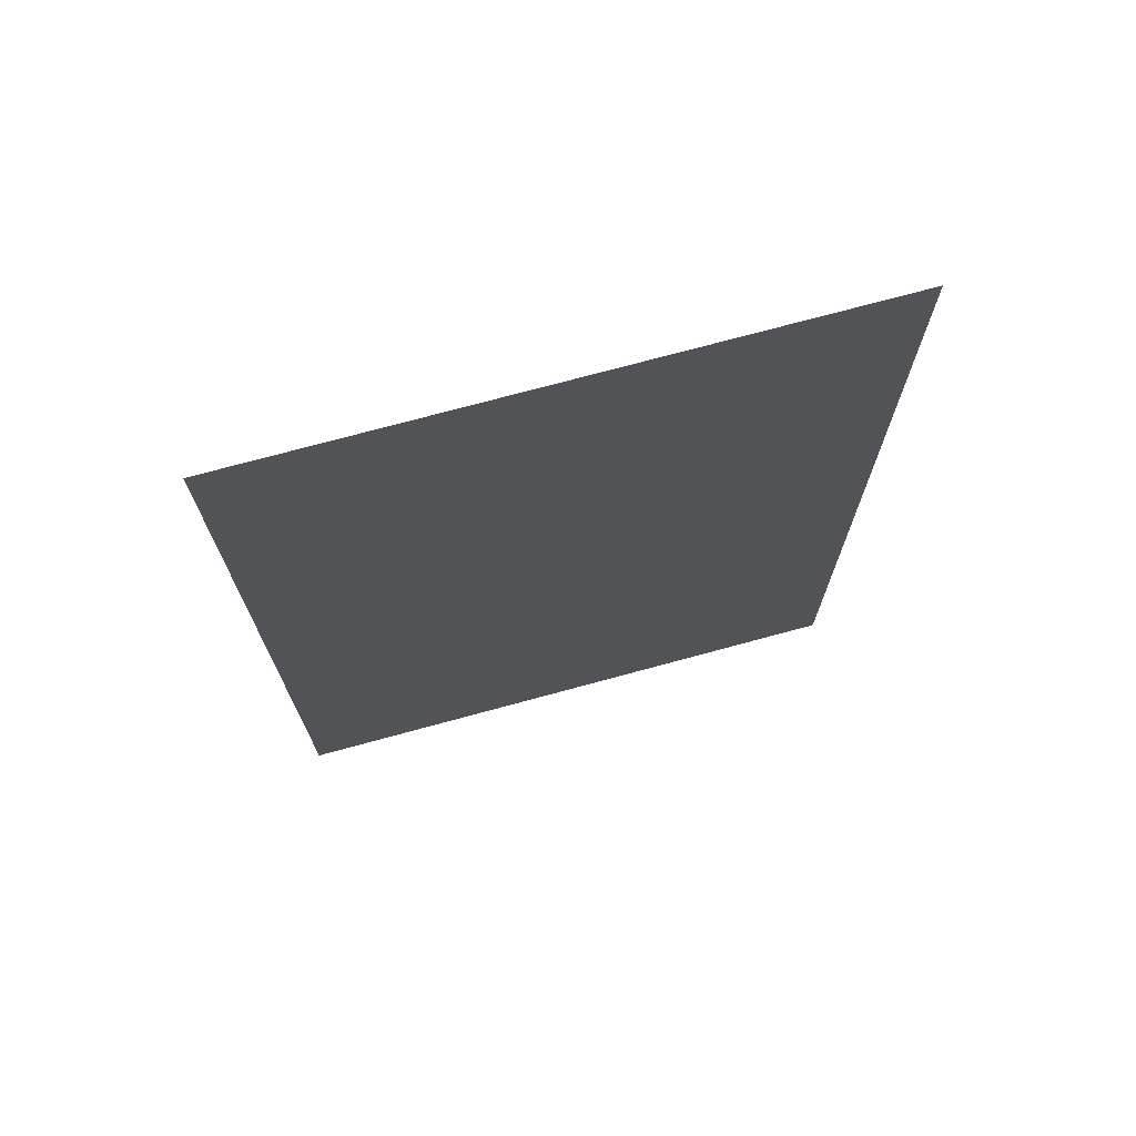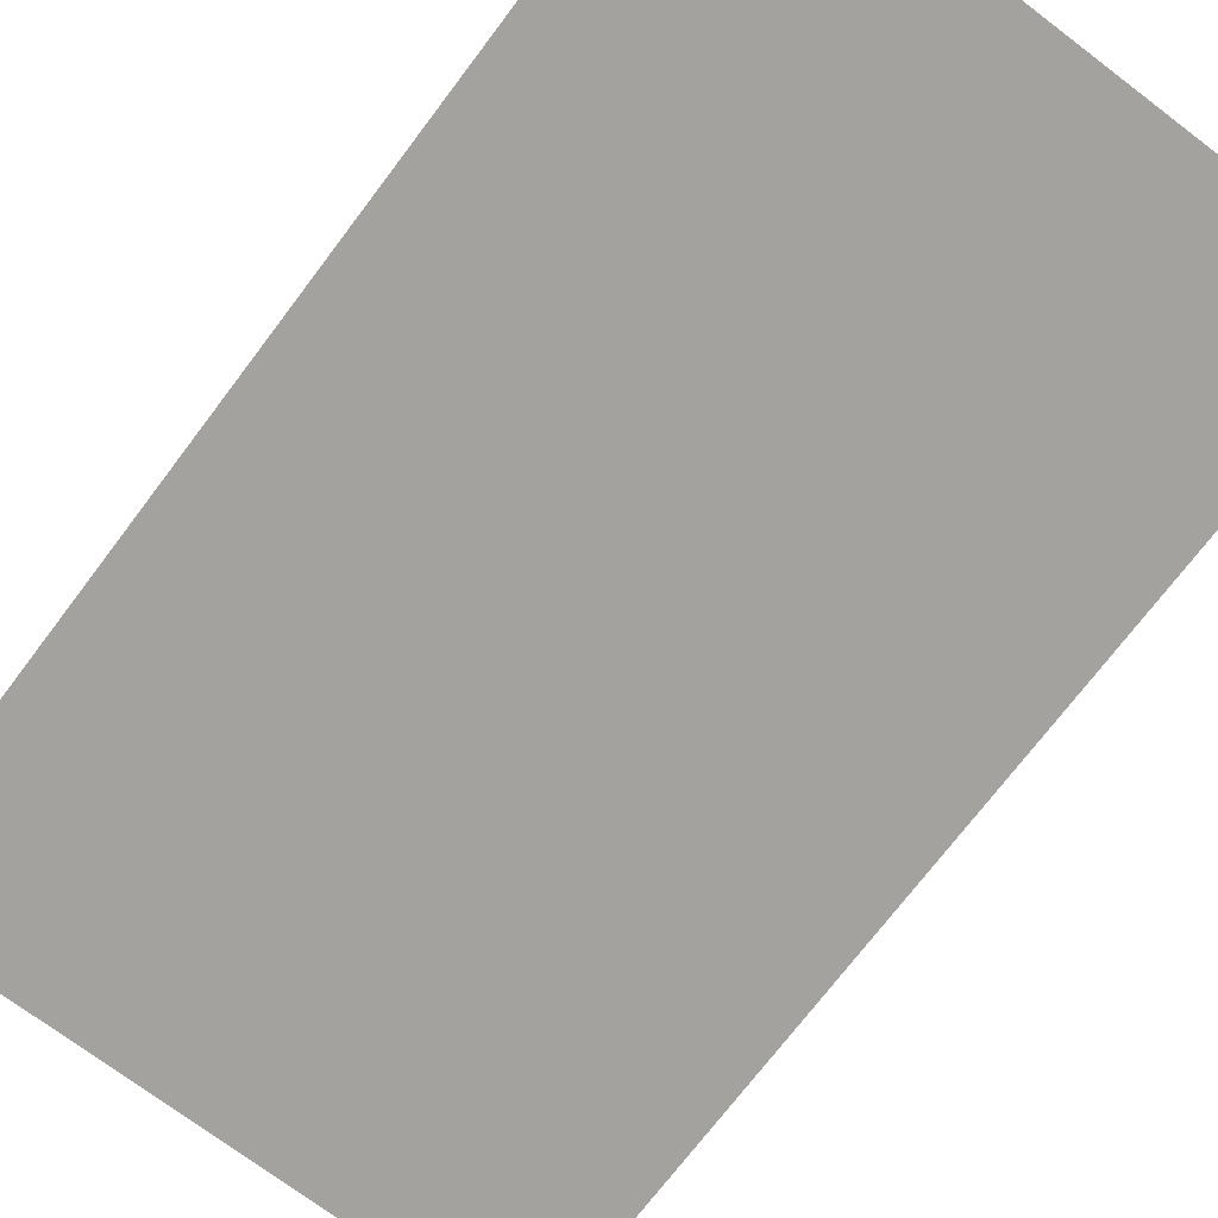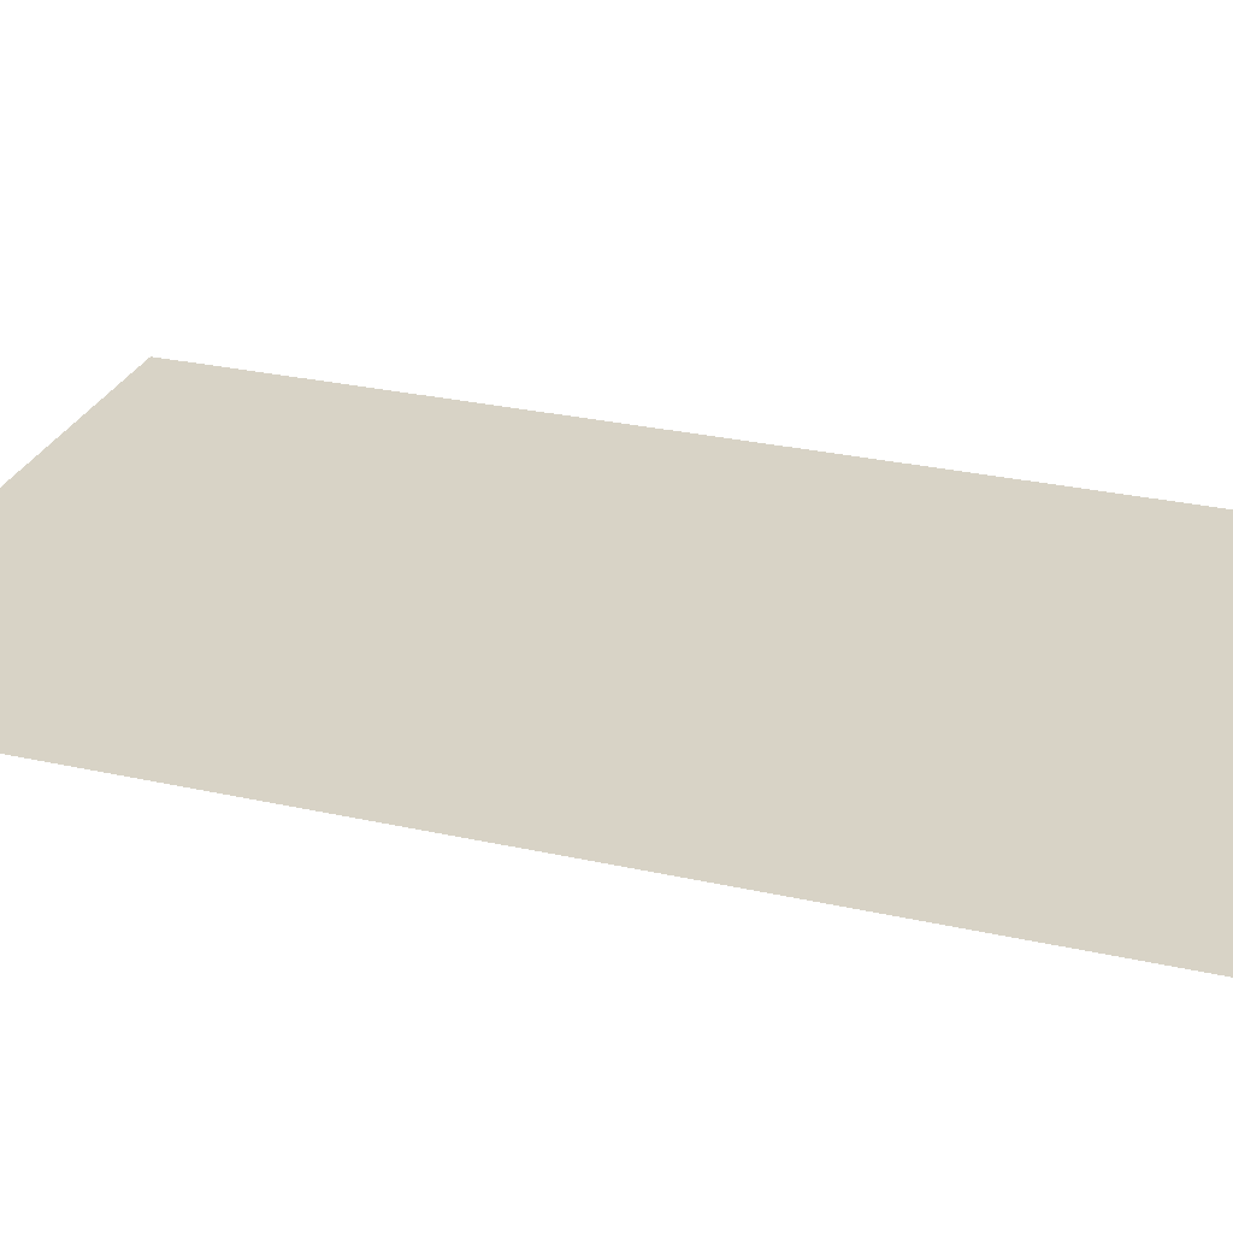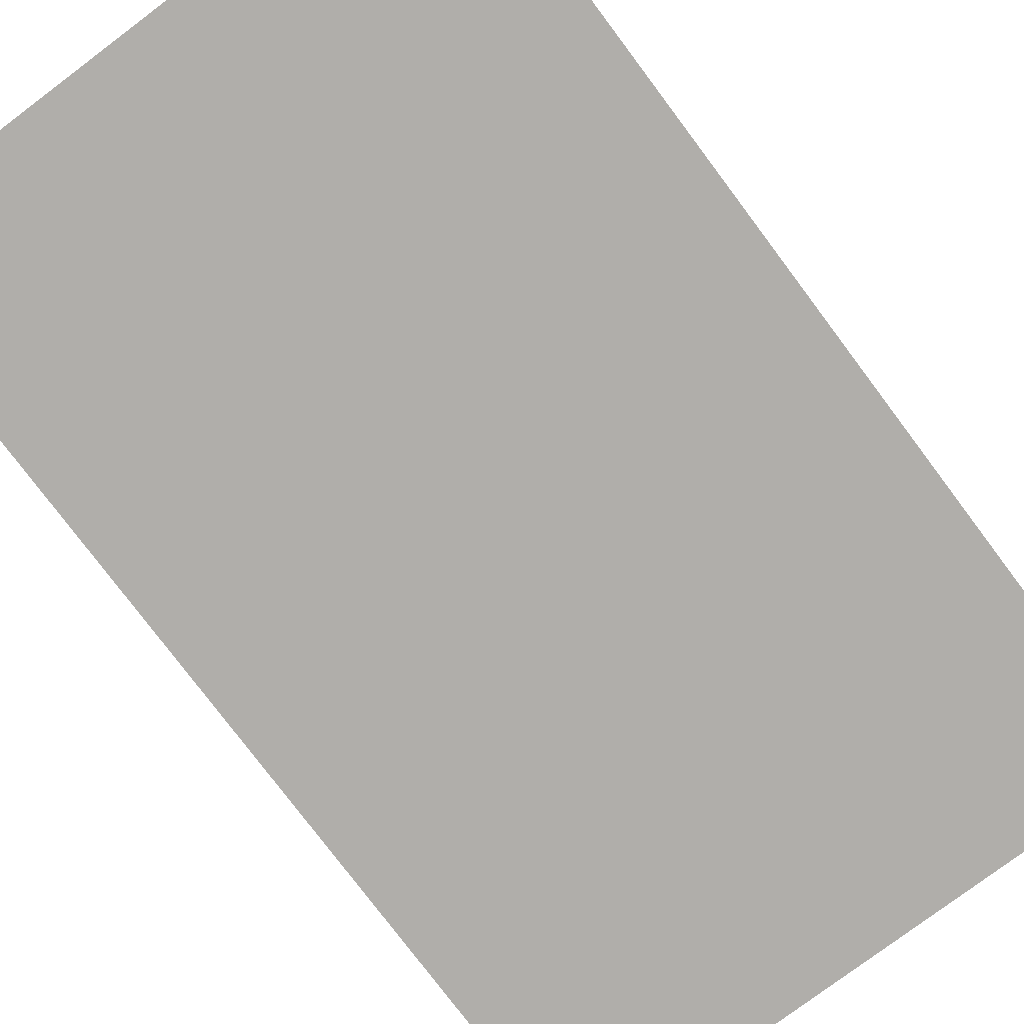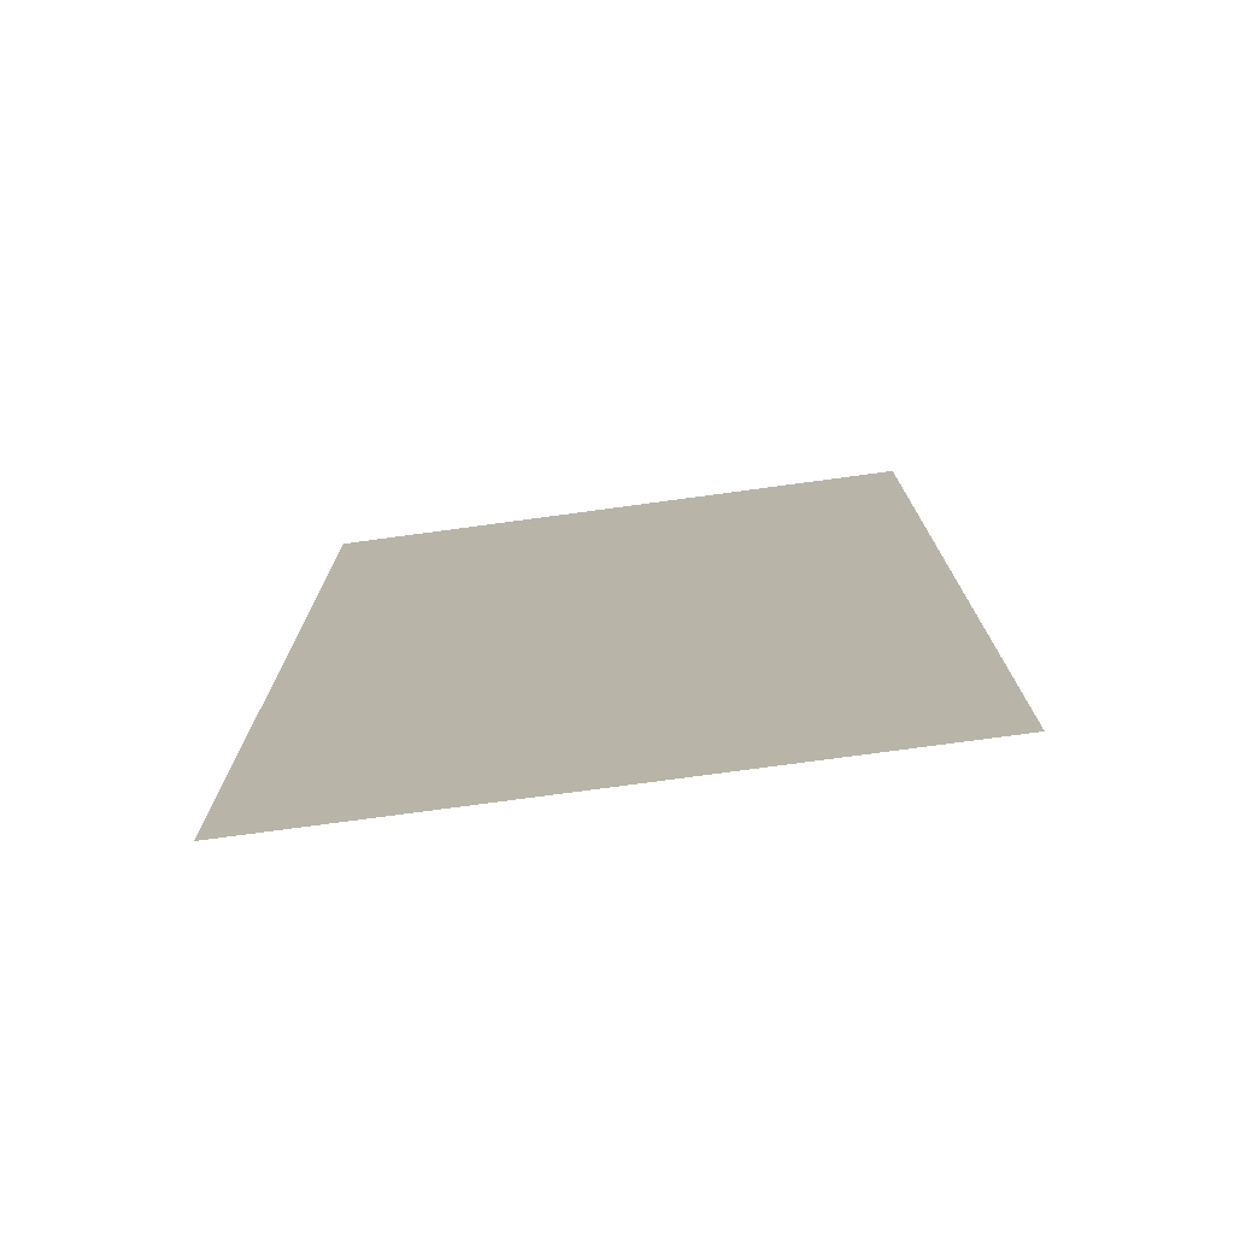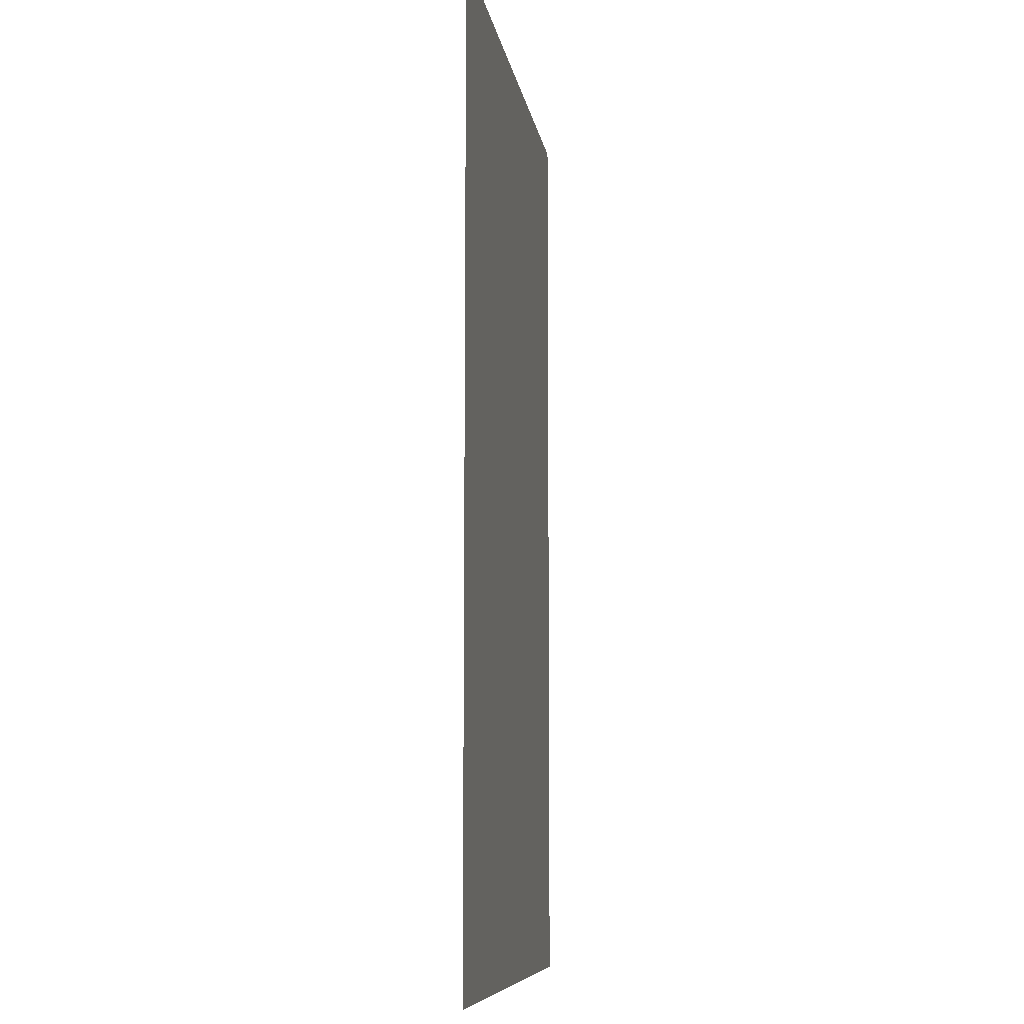
<metadata>
{"format":"obj","ext":"obj","renderer":"f3d","projection":"perspective","resolution":1024,"background":"white","views":[{"elev":73.3,"azim":-15.2,"up":"+Z"},{"elev":-72.5,"azim":-37.1,"up":"+Y"},{"elev":28.2,"azim":-71.4,"up":"+Y"},{"elev":-77.8,"azim":-143.1,"up":"+Y"},{"elev":-76.2,"azim":7.7,"up":"+Z"},{"elev":-8.6,"azim":-81.5,"up":"+Z"}]}
</metadata>
<code>
o Decal_5_Plane.022
v -0.3841 0 0.6363
v 0.3841 0 0.6363
v -0.3841 0 -0.6363
v 0.3841 0 -0.6363
f 1 2 4 3

</code>
